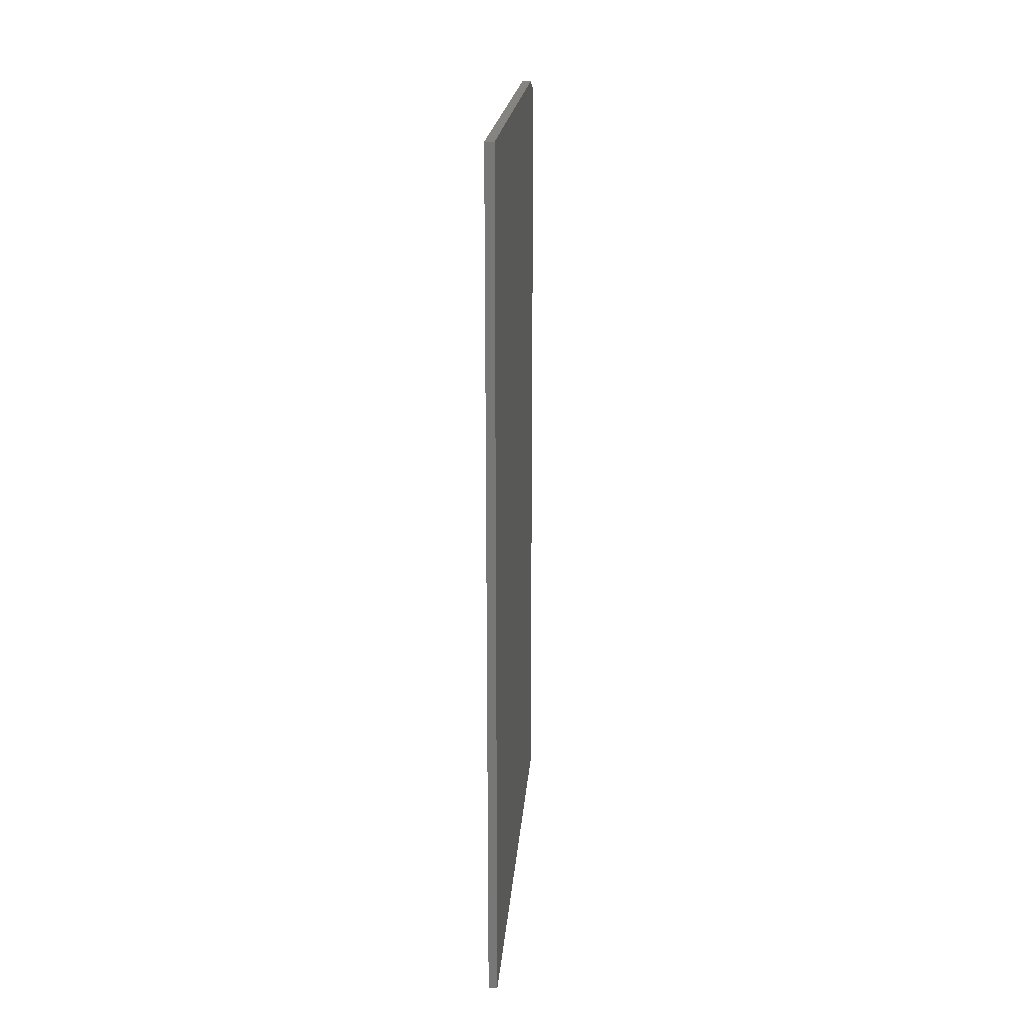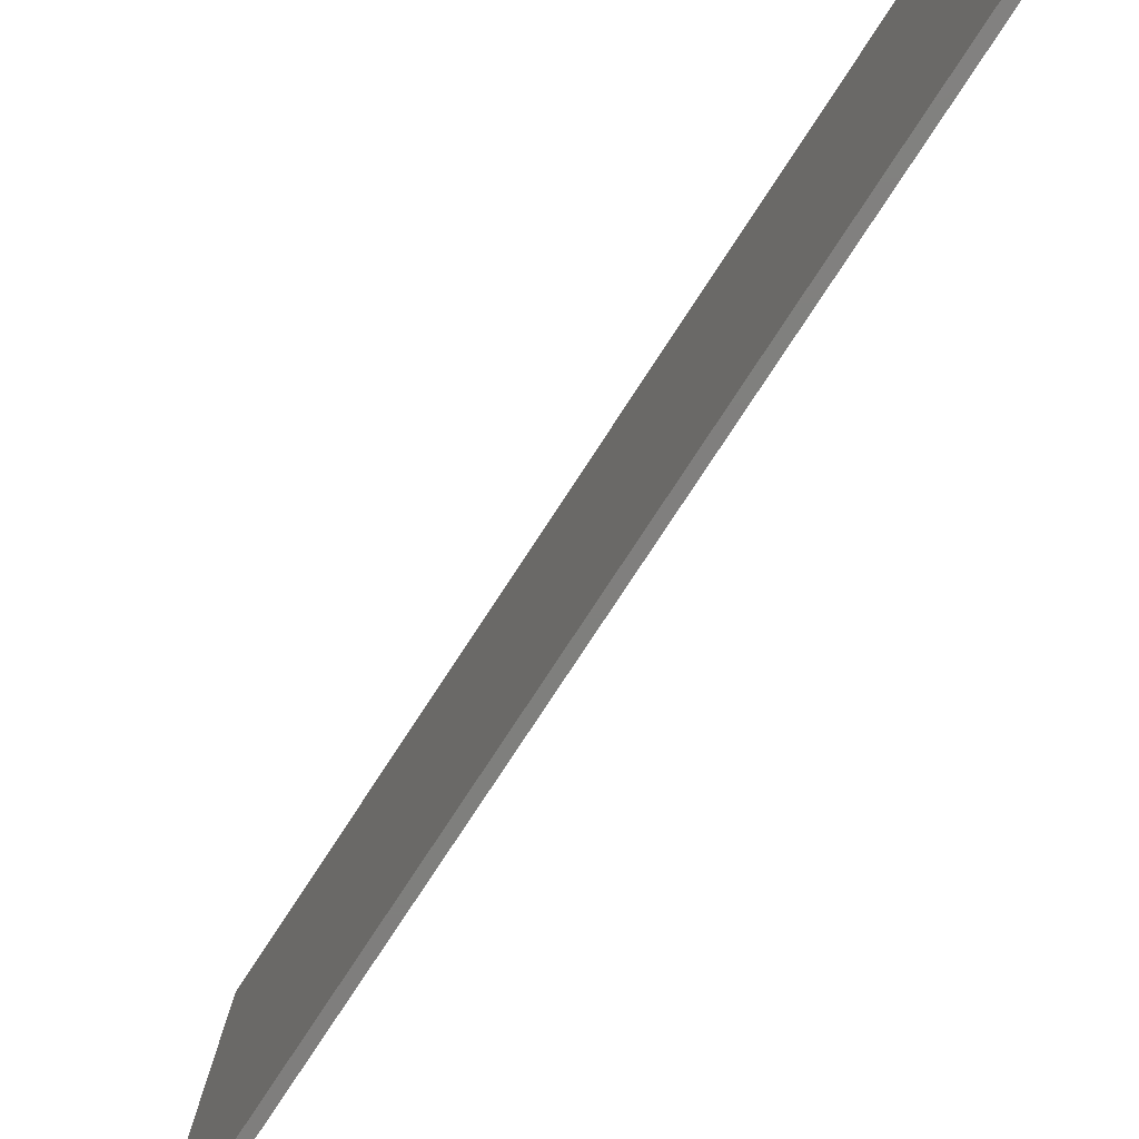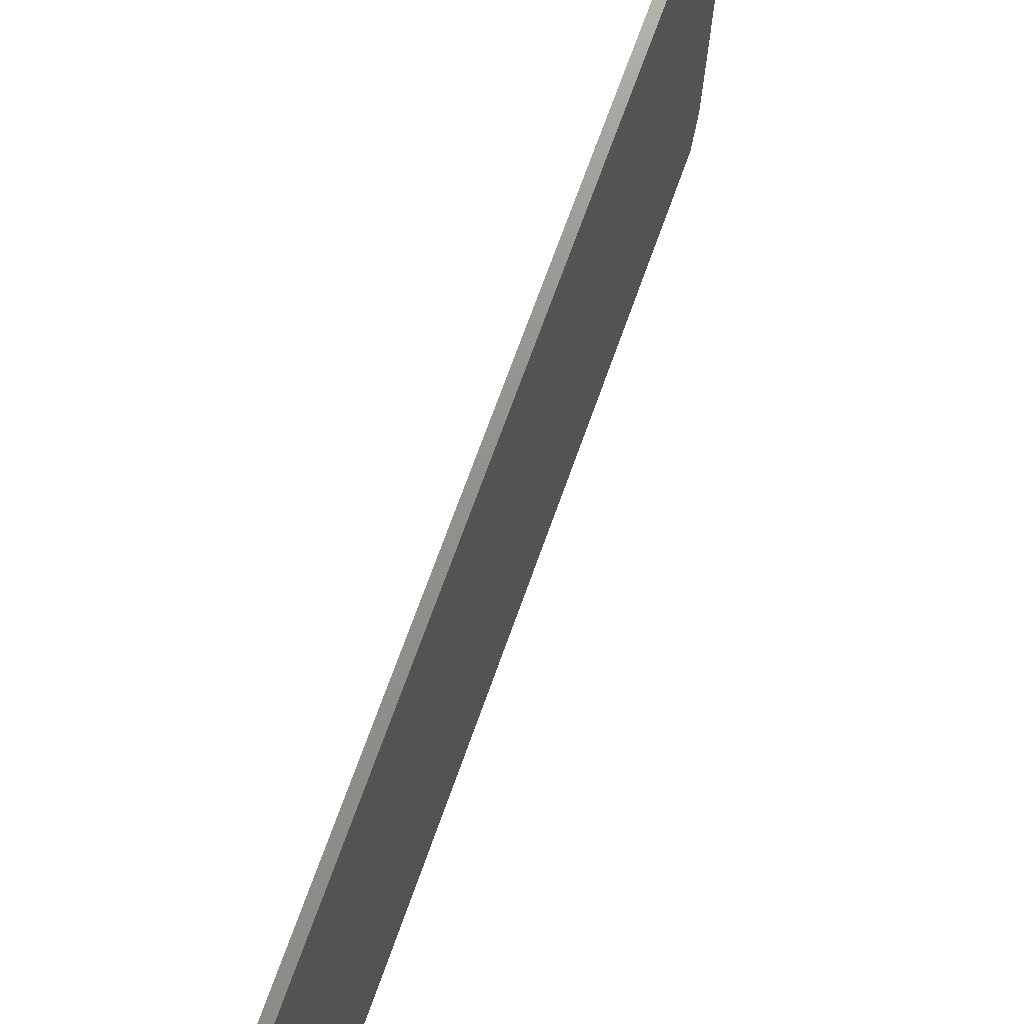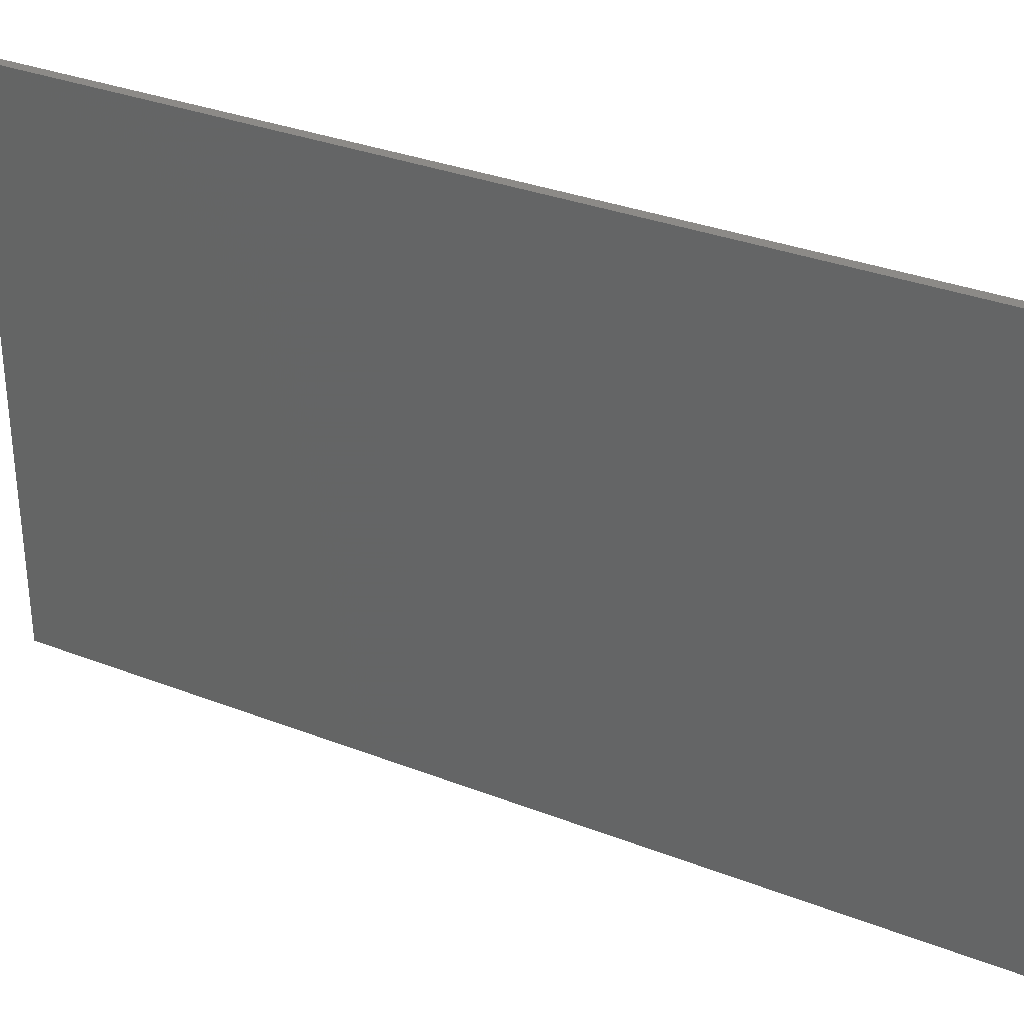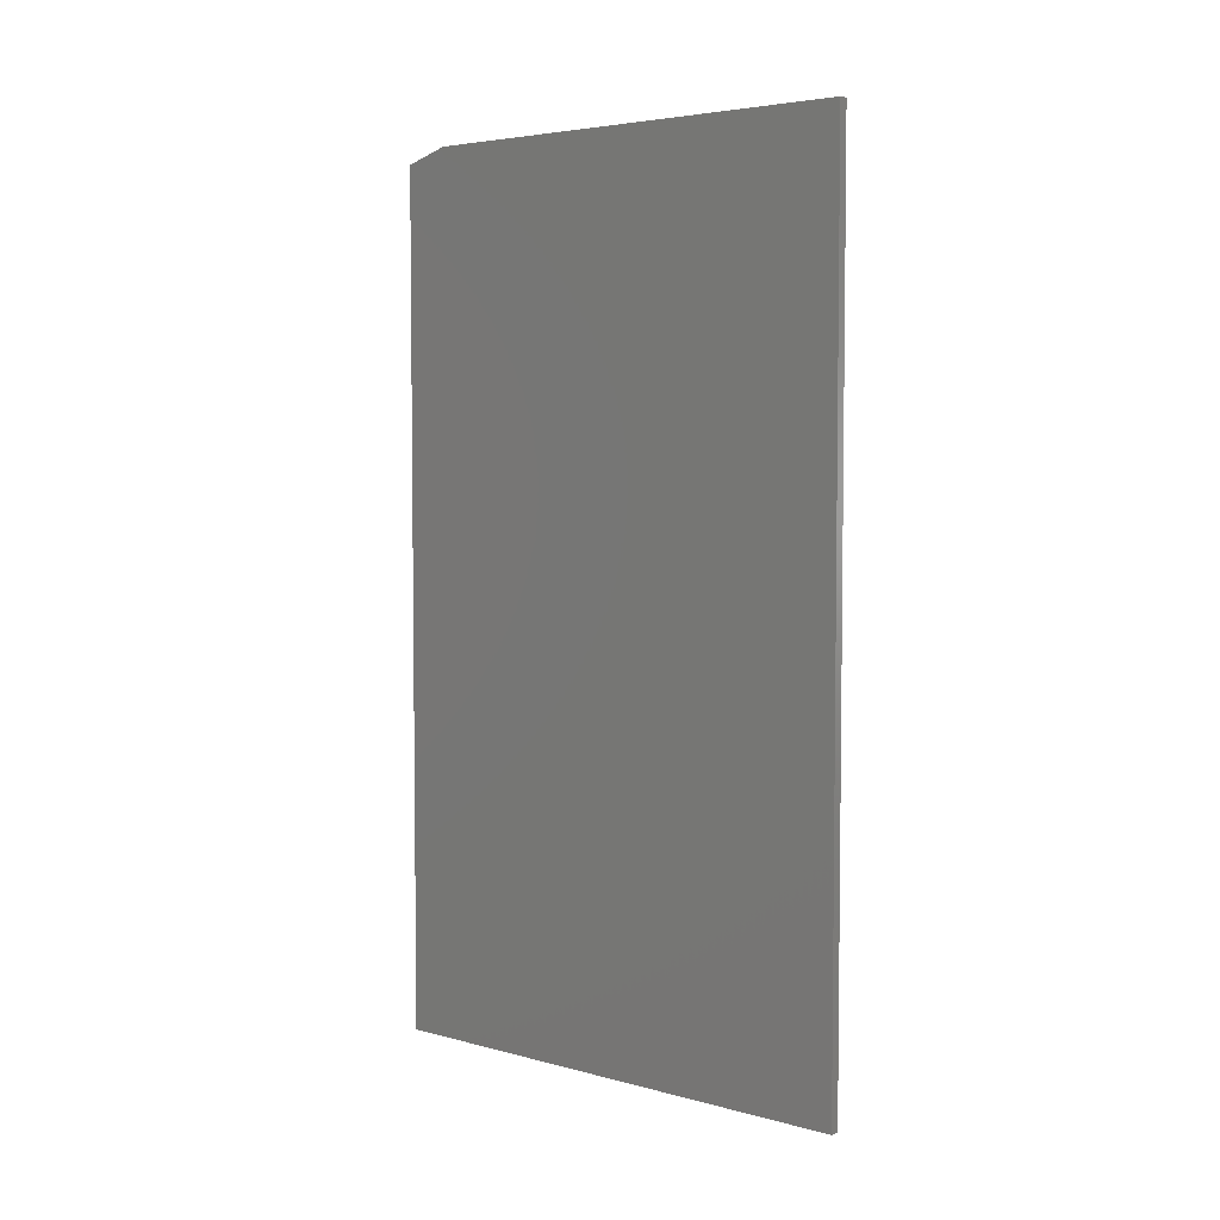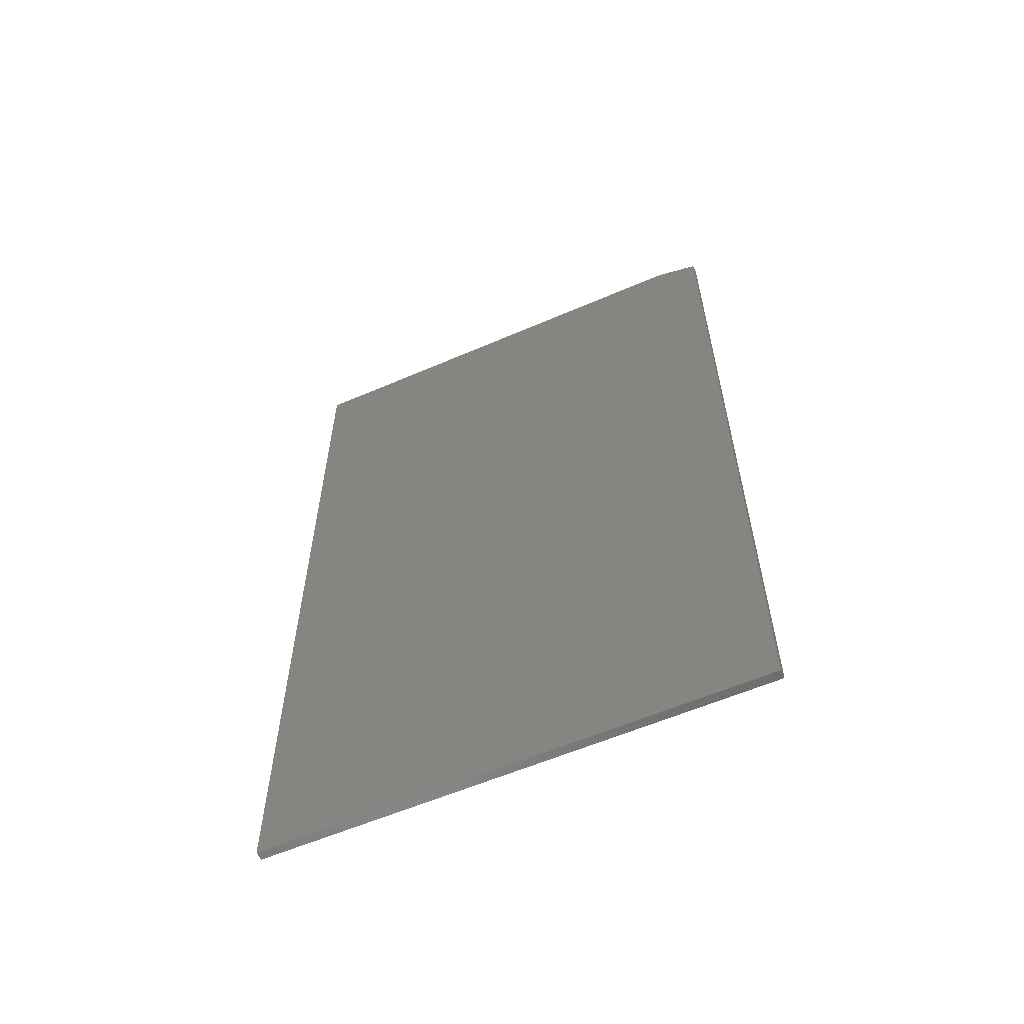
<metadata>
{"format":"stl","ext":"stl","renderer":"f3d","projection":"perspective","resolution":1024,"background":"white","views":[{"elev":20.0,"azim":-175.5,"up":"+Z"},{"elev":-79.1,"azim":146.7,"up":"+Y"},{"elev":71.9,"azim":-160.2,"up":"+Y"},{"elev":32.4,"azim":-61.5,"up":"+Y"},{"elev":4.5,"azim":130.5,"up":"+Z"},{"elev":-58.8,"azim":-66.0,"up":"+Z"}]}
</metadata>
<code>
# stl→obj: 10 verts, 16 faces
v 0.01562 -0.4375 -0.75
v 0.01562 0.4309 -0.75
v 0.01562 -0.4375 0.7266
v 0.01562 0.4309 0.75
v 0.01562 -0.3594 0.75
v -1.665e-16 -0.3594 0.75
v -1.665e-16 0.4309 0.75
v -1.639e-16 -0.4375 0.7266
v 5.904e-33 0.4309 -0.75
v 0 -0.4375 -0.75
f 1 2 3
f 3 2 4
f 3 4 5
f 6 7 8
f 8 7 9
f 8 9 10
f 3 8 1
f 1 8 10
f 4 7 5
f 5 7 6
f 3 5 8
f 8 5 6
f 2 9 4
f 4 9 7
f 1 10 2
f 2 10 9

</code>
